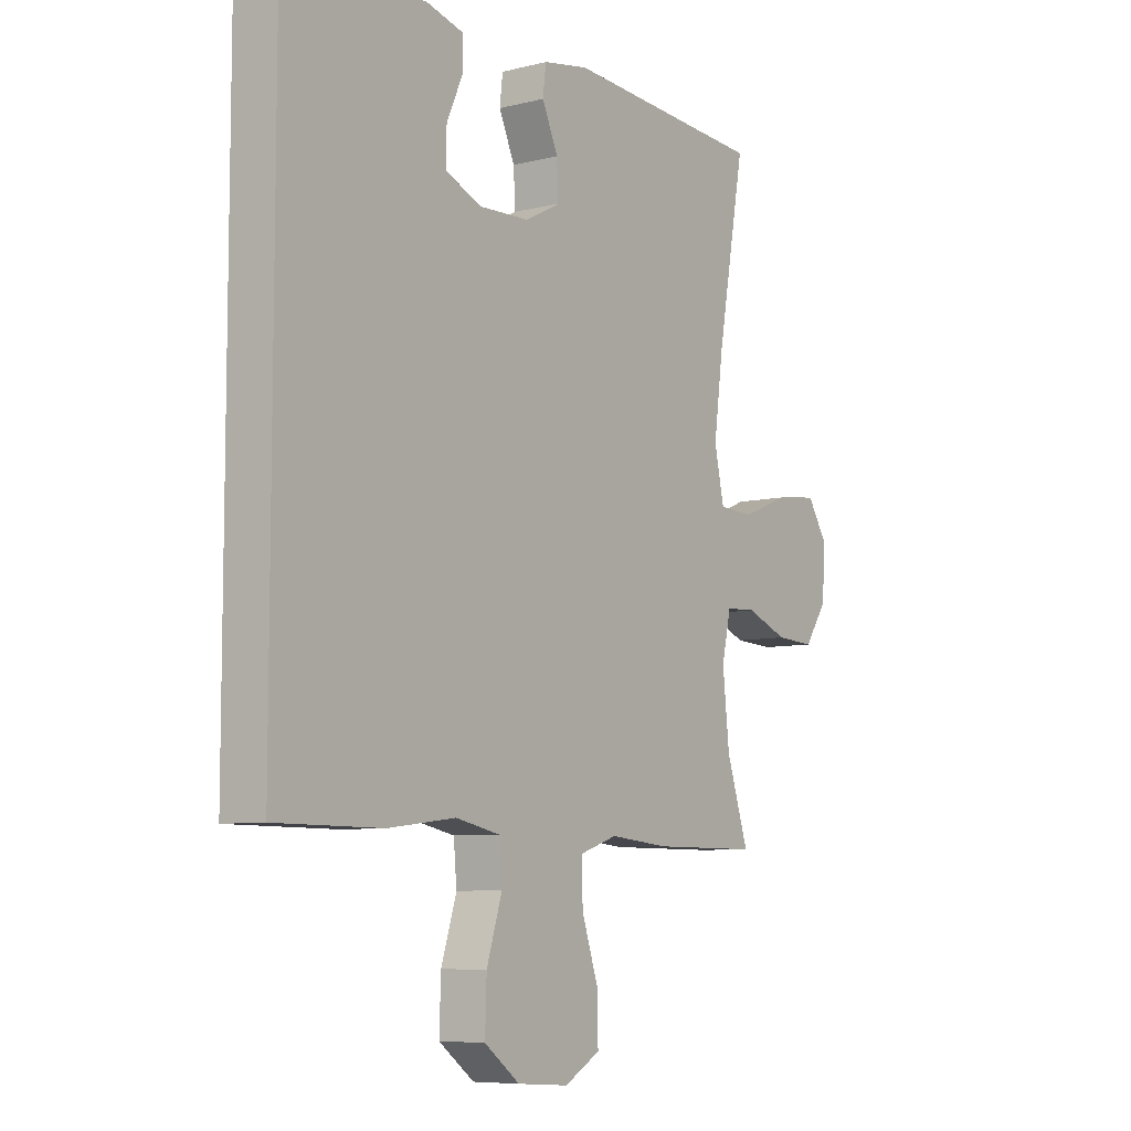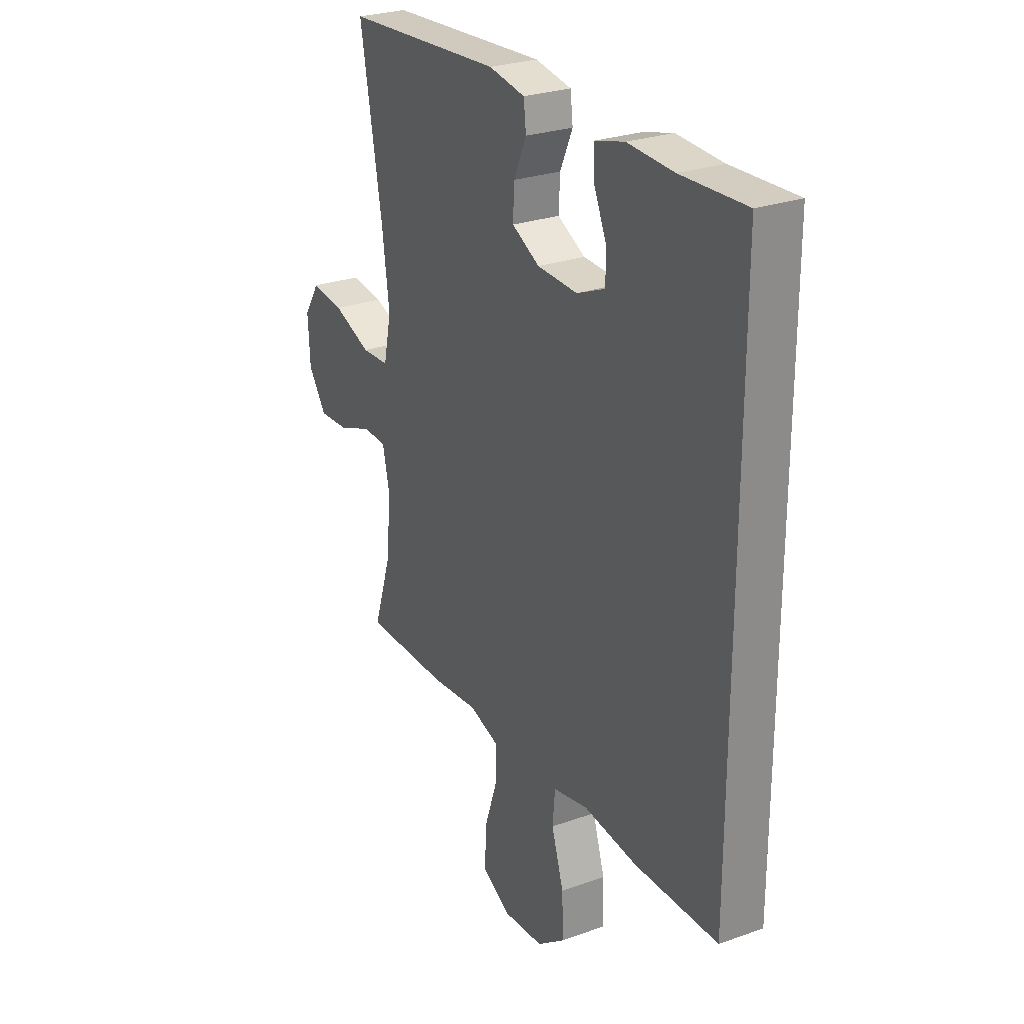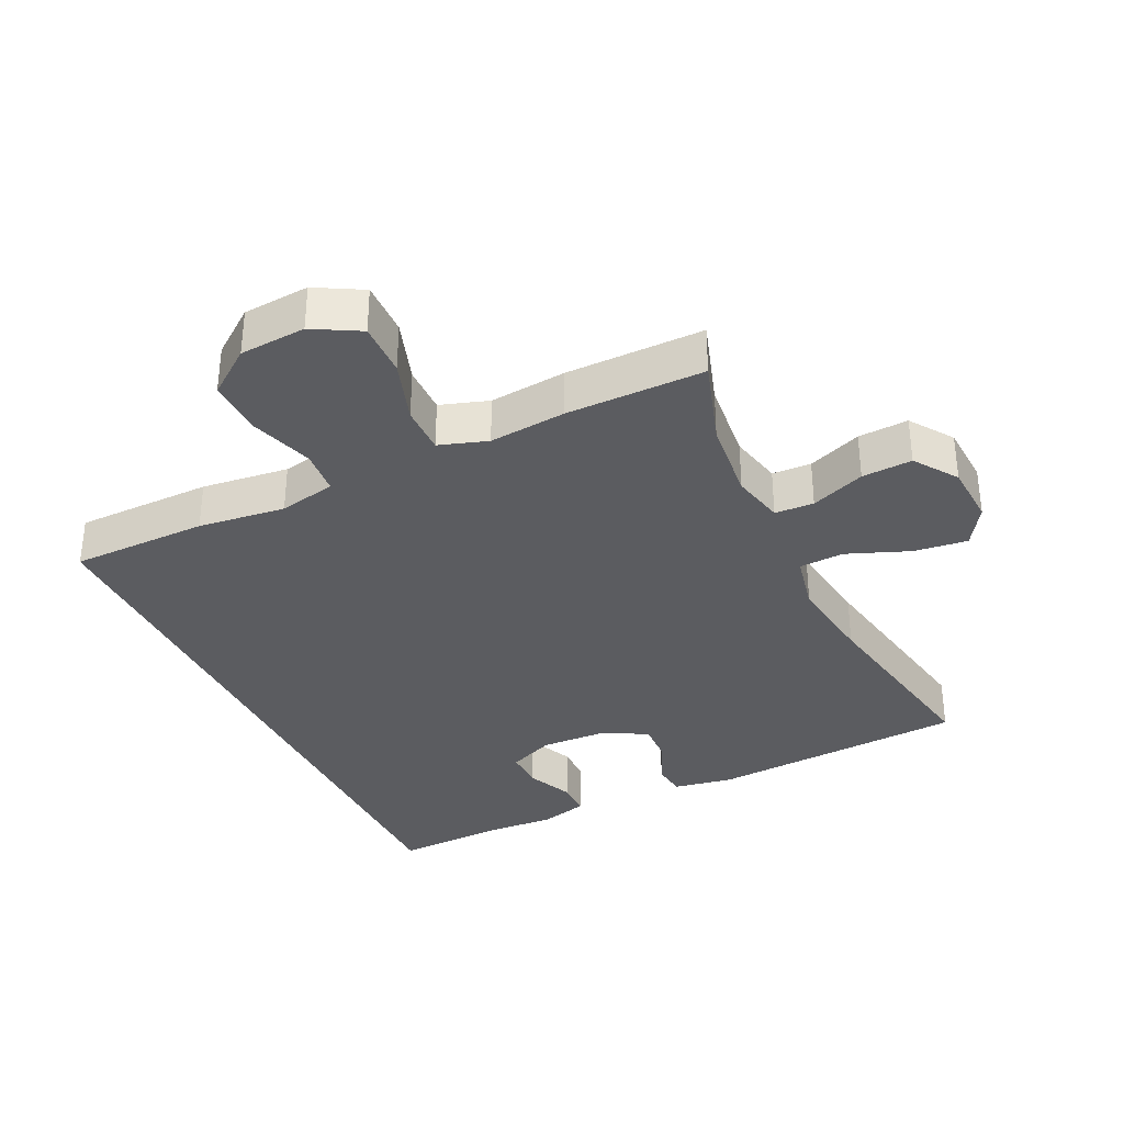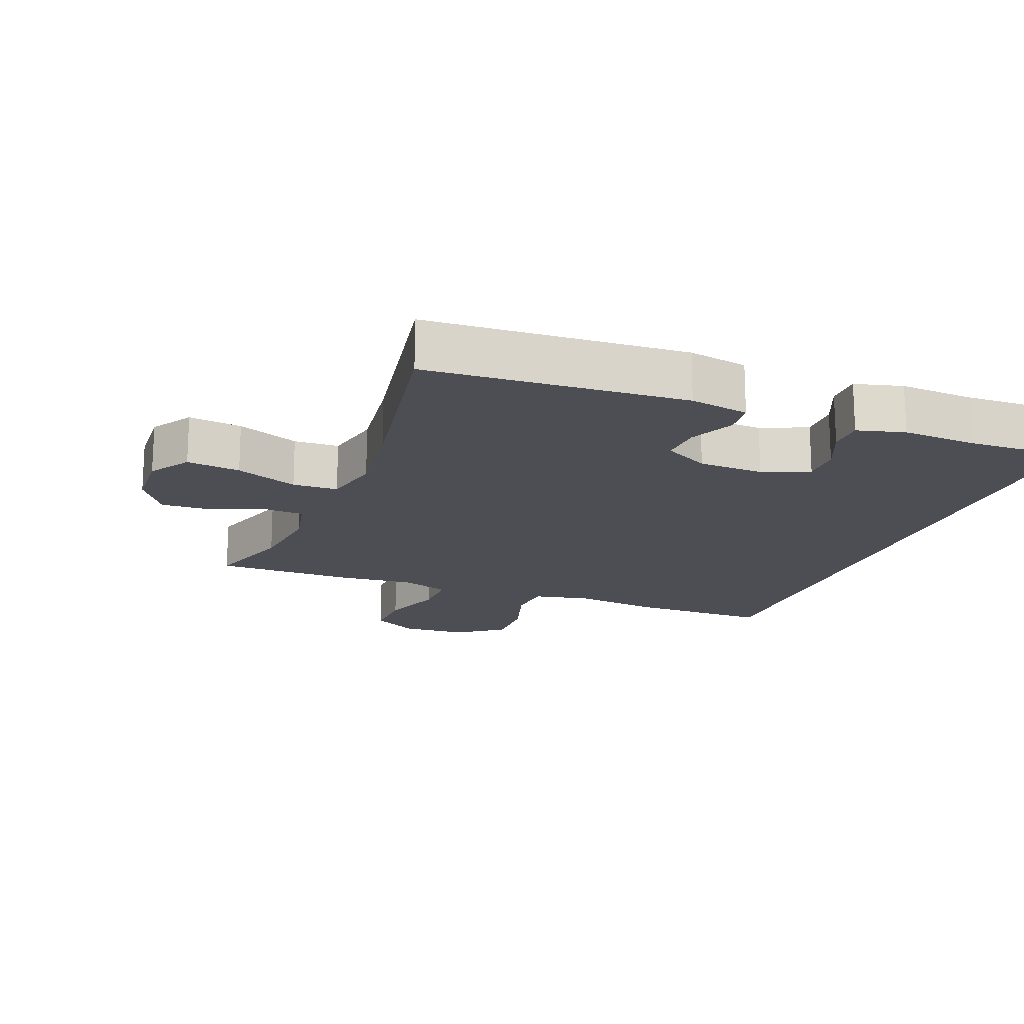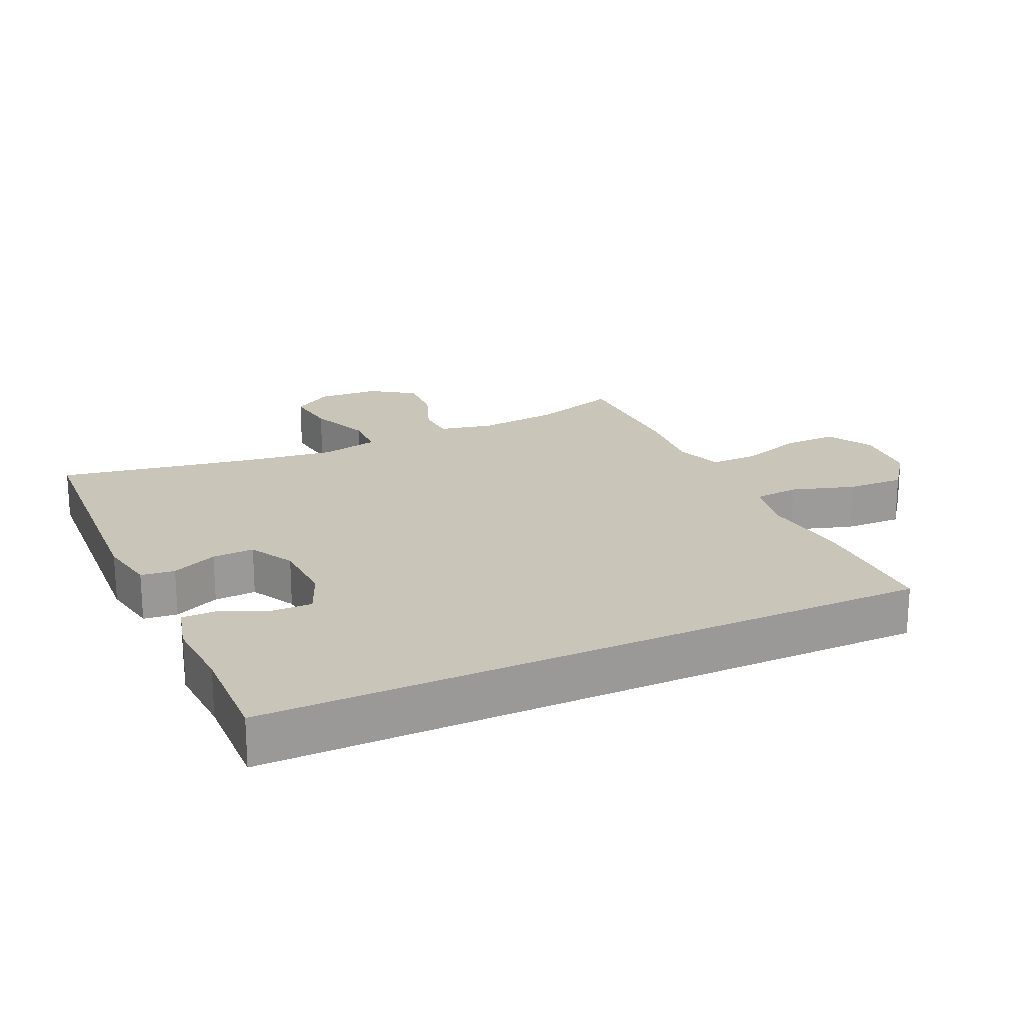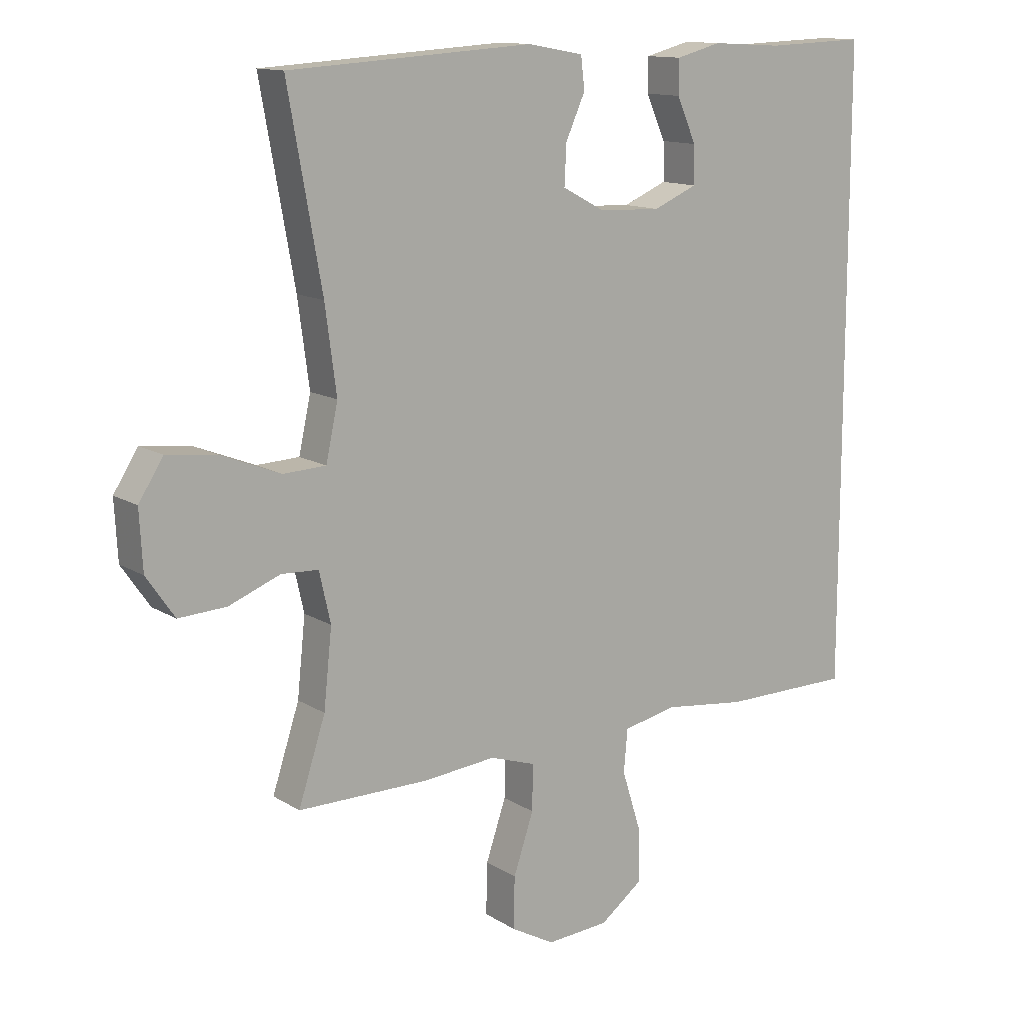
<metadata>
{"format":"obj","ext":"obj","renderer":"f3d","projection":"perspective","resolution":1024,"background":"white","views":[{"elev":-7.4,"azim":125.4,"up":"+Z"},{"elev":26.7,"azim":60.8,"up":"+Z"},{"elev":-34.5,"azim":-154.4,"up":"+Y"},{"elev":-17.4,"azim":-21.3,"up":"+Y"},{"elev":20.6,"azim":65.1,"up":"+Y"},{"elev":13.0,"azim":-35.9,"up":"+Z"}]}
</metadata>
<code>
v 0.5 0.07 -0.49
v 0.293 0.07 -0.491
v 0.161 0.07 -0.475
v 0.075 0.07 -0.493
v 0.069 0.07 -0.561
v 0.099 0.07 -0.656
v 0.102 0.07 -0.743
v 0.033 0.07 -0.795
v -0.067 0.07 -0.802
v -0.137 0.07 -0.763
v -0.135 0.07 -0.681
v -0.103 0.07 -0.586
v -0.102 0.07 -0.513
v -0.175 0.07 -0.489
v -0.291 0.07 -0.5
v -0.5 0.07 -0.5
v -0.457 0.07 -0.368
v -0.444 0.07 -0.245
v -0.462 0.07 -0.165
v -0.521 0.07 -0.162
v -0.603 0.07 -0.194
v -0.679 0.07 -0.198
v -0.724 0.07 -0.133
v -0.729 0.07 -0.04
v -0.69 0.07 0.021
v -0.609 0.07 0.011
v -0.515 0.07 -0.026
v -0.447 0.07 -0.023
v -0.428 0.07 0.065
v -0.446 0.07 0.2
v -0.5 0.07 0.5
v -0.11 0.07 0.525
v -0.021 0.07 0.509
v -0.015 0.07 0.458
v -0.046 0.07 0.389
v -0.049 0.07 0.326
v 0.019 0.07 0.29
v 0.118 0.07 0.286
v 0.188 0.07 0.316
v 0.187 0.07 0.376
v 0.156 0.07 0.446
v 0.156 0.07 0.5
v 0.228 0.07 0.519
v 0.341 0.07 0.513
v 0.5 0.07 0.519
v 0.5 0 -0.49
v 0.293 0 -0.491
v 0.161 0 -0.475
v 0.075 0 -0.493
v 0.069 0 -0.561
v 0.099 0 -0.656
v 0.102 0 -0.743
v 0.033 0 -0.795
v -0.067 0 -0.802
v -0.137 0 -0.763
v -0.135 0 -0.681
v -0.103 0 -0.586
v -0.102 0 -0.513
v -0.175 0 -0.489
v -0.291 0 -0.5
v -0.5 0 -0.5
v -0.457 0 -0.368
v -0.444 0 -0.245
v -0.462 0 -0.165
v -0.521 0 -0.162
v -0.603 0 -0.194
v -0.679 0 -0.198
v -0.724 0 -0.133
v -0.729 0 -0.04
v -0.69 0 0.021
v -0.609 0 0.011
v -0.515 0 -0.026
v -0.447 0 -0.023
v -0.428 0 0.065
v -0.446 0 0.2
v -0.5 0 0.5
v -0.11 0 0.525
v -0.021 0 0.509
v -0.015 0 0.458
v -0.046 0 0.389
v -0.049 0 0.326
v 0.019 0 0.29
v 0.118 0 0.286
v 0.188 0 0.316
v 0.187 0 0.376
v 0.156 0 0.446
v 0.156 0 0.5
v 0.228 0 0.519
v 0.341 0 0.513
v 0.5 0 0.519
f 44 45 1 2
f 43 44 2 3
f 40 41 42 43
f 39 40 43
f 39 43 3 4
f 38 39 4
f 37 38 4 5
f 36 37 5
f 32 33 34 35
f 30 31 32 35
f 29 30 35 36
f 28 29 36 5
f 24 25 26 27
f 20 21 22 23
f 19 20 23 24
f 14 15 16 17
f 13 14 17 18
f 9 10 11 12
f 9 12 13
f 8 9 13
f 7 8 13
f 6 7 13
f 19 24 27 28
f 13 18 19 28
f 5 6 13 28
f 47 46 90 89
f 48 47 89 88
f 88 87 86 85
f 88 85 84
f 49 48 88 84
f 49 84 83
f 50 49 83 82
f 50 82 81
f 80 79 78 77
f 80 77 76 75
f 81 80 75 74
f 50 81 74 73
f 72 71 70 69
f 68 67 66 65
f 69 68 65 64
f 62 61 60 59
f 63 62 59 58
f 57 56 55 54
f 58 57 54
f 58 54 53
f 58 53 52
f 58 52 51
f 73 72 69 64
f 73 64 63 58
f 73 58 51 50
f 1 46 47 2
f 2 47 48 3
f 3 48 49 4
f 4 49 50 5
f 5 50 51 6
f 6 51 52 7
f 7 52 53 8
f 8 53 54 9
f 9 54 55 10
f 10 55 56 11
f 11 56 57 12
f 12 57 58 13
f 13 58 59 14
f 14 59 60 15
f 15 60 61 16
f 16 61 62 17
f 17 62 63 18
f 18 63 64 19
f 19 64 65 20
f 20 65 66 21
f 21 66 67 22
f 22 67 68 23
f 23 68 69 24
f 24 69 70 25
f 25 70 71 26
f 26 71 72 27
f 27 72 73 28
f 28 73 74 29
f 29 74 75 30
f 30 75 76 31
f 31 76 77 32
f 32 77 78 33
f 33 78 79 34
f 34 79 80 35
f 35 80 81 36
f 36 81 82 37
f 37 82 83 38
f 38 83 84 39
f 39 84 85 40
f 40 85 86 41
f 41 86 87 42
f 42 87 88 43
f 43 88 89 44
f 44 89 90 45
f 45 90 46 1

</code>
